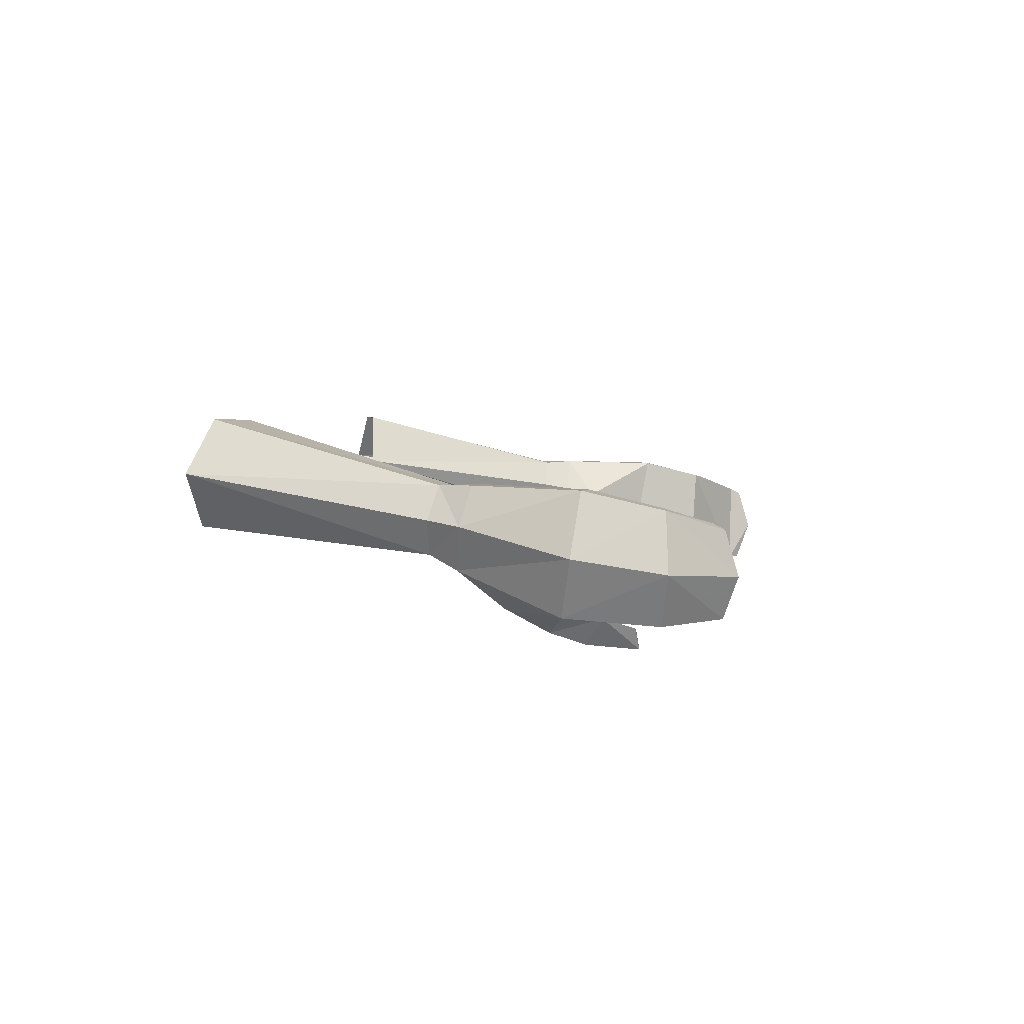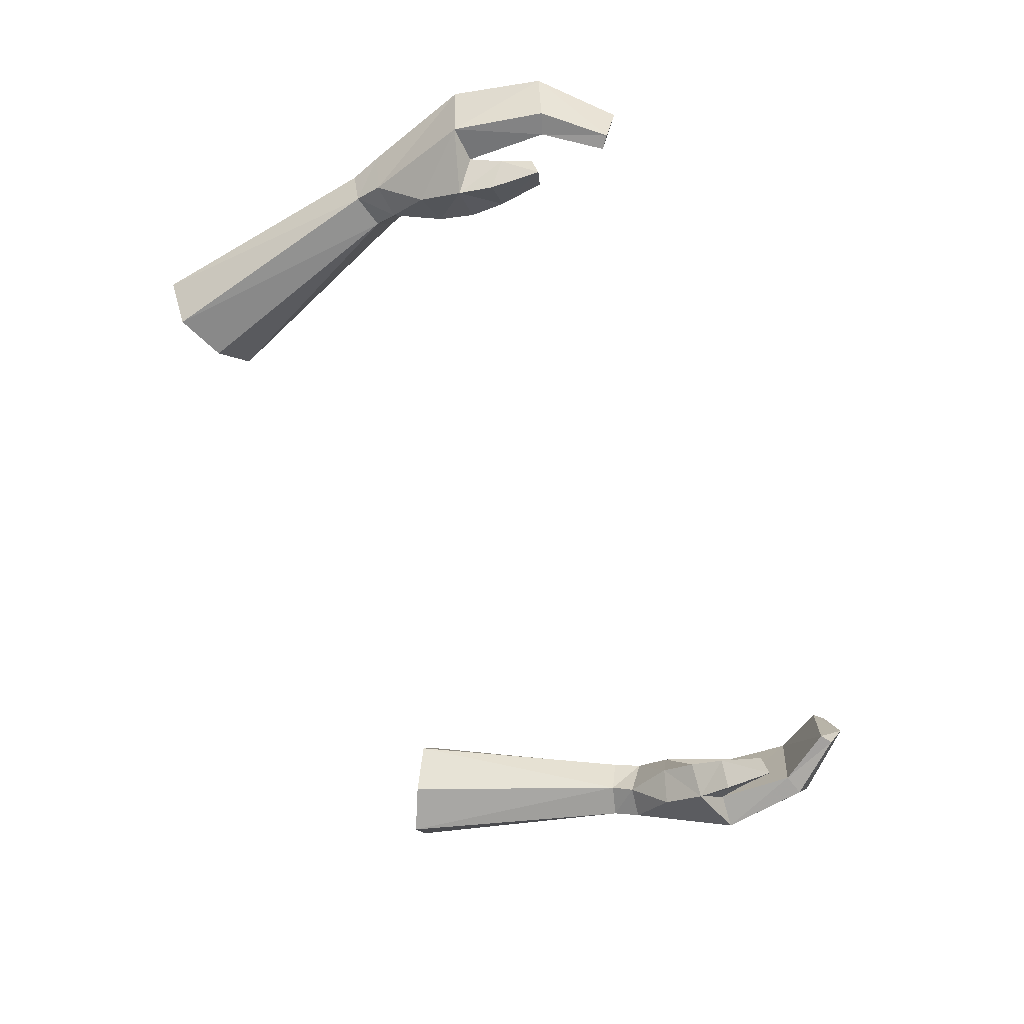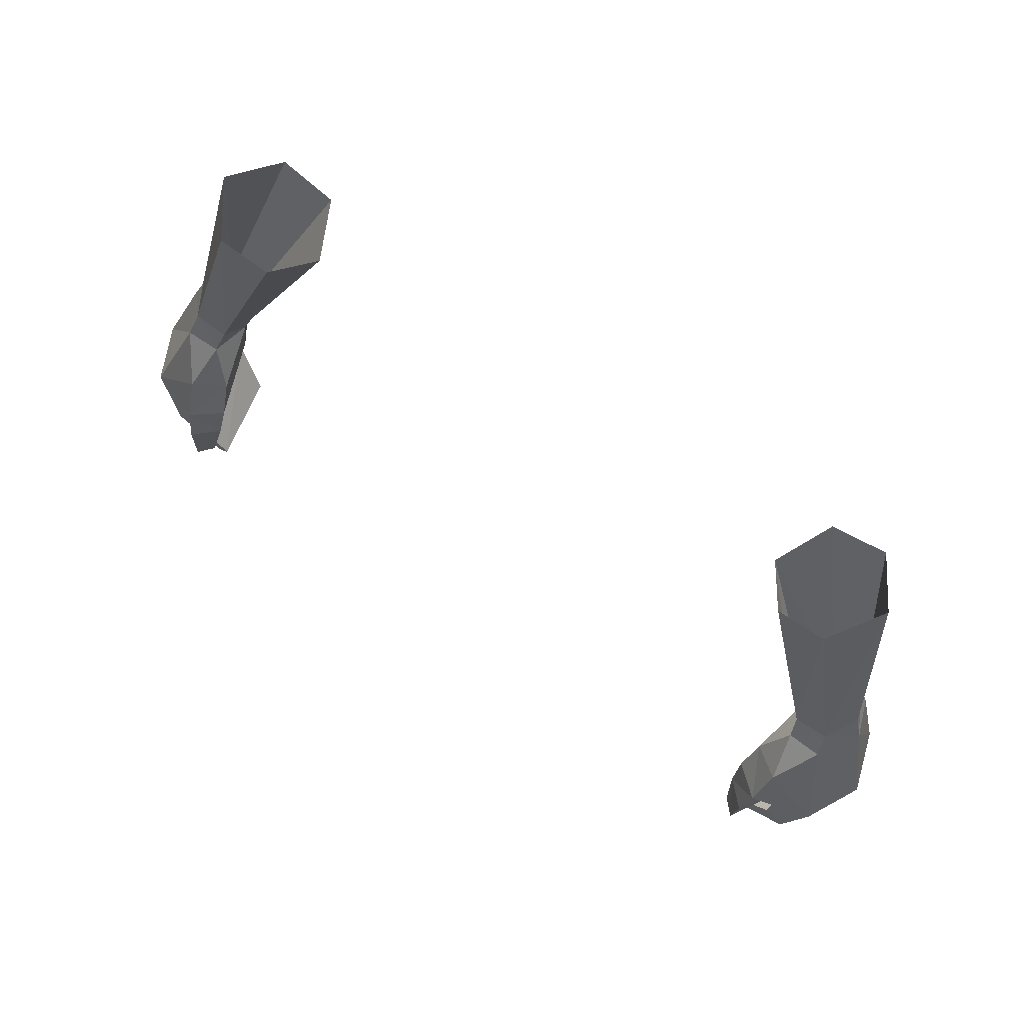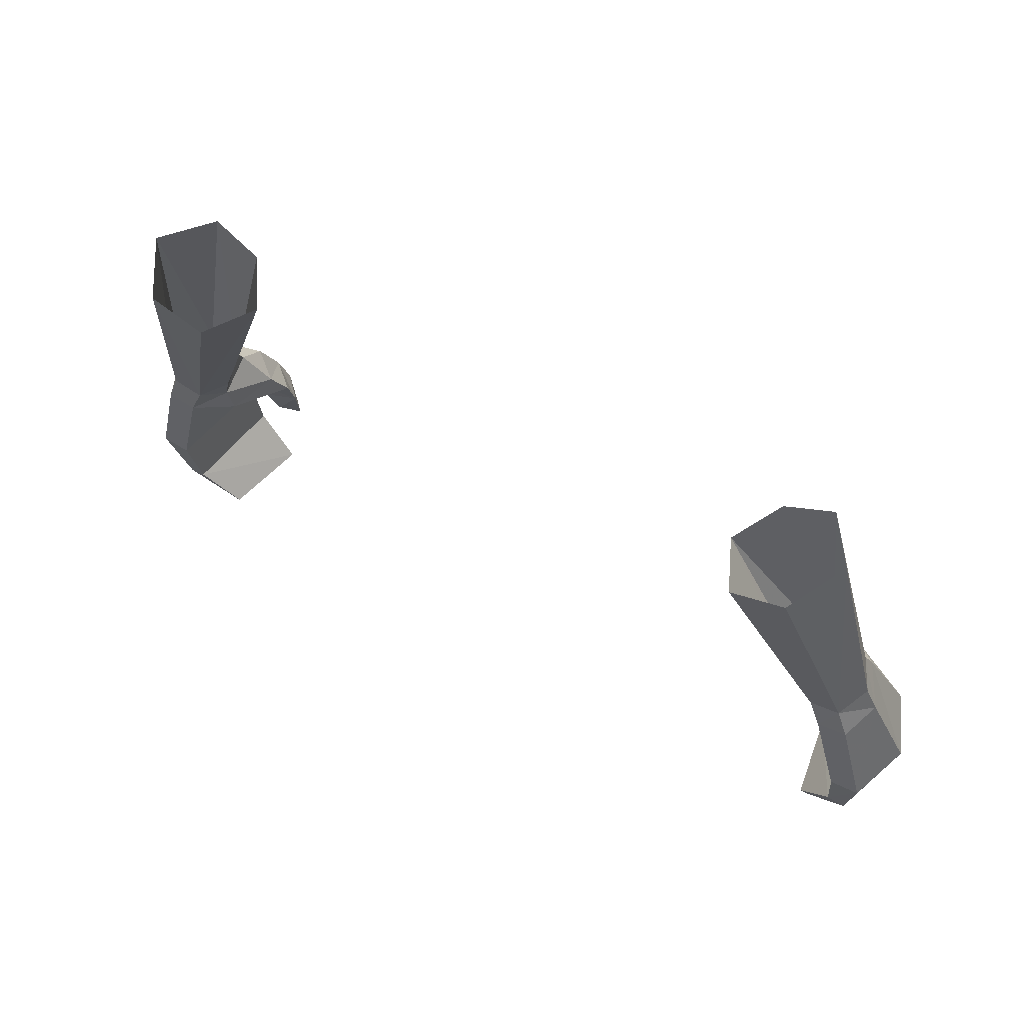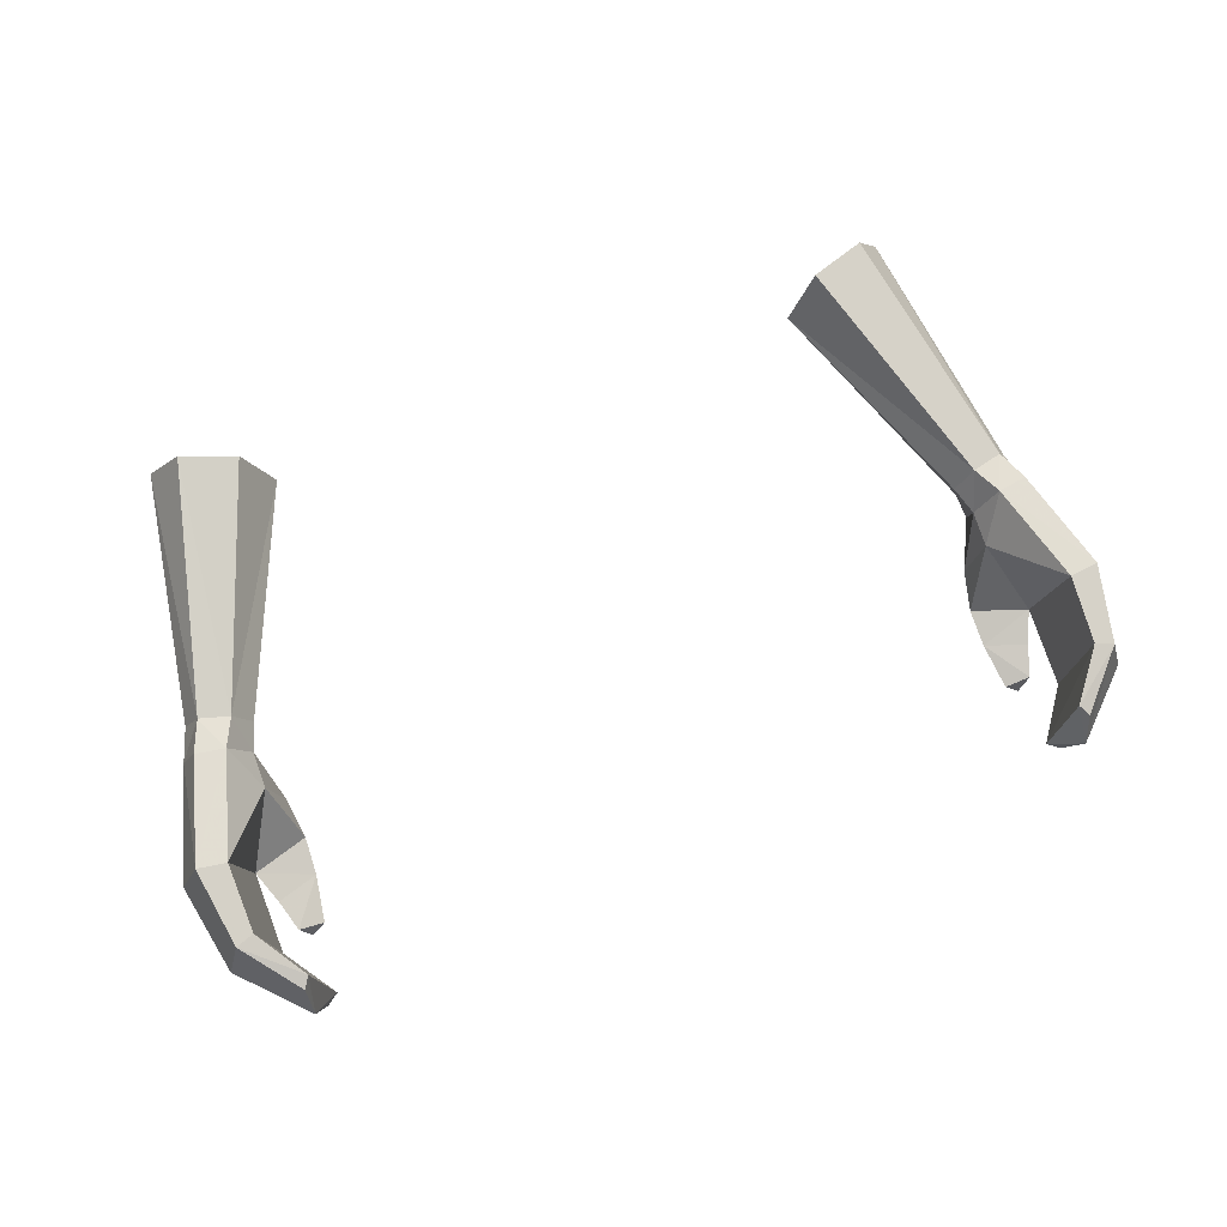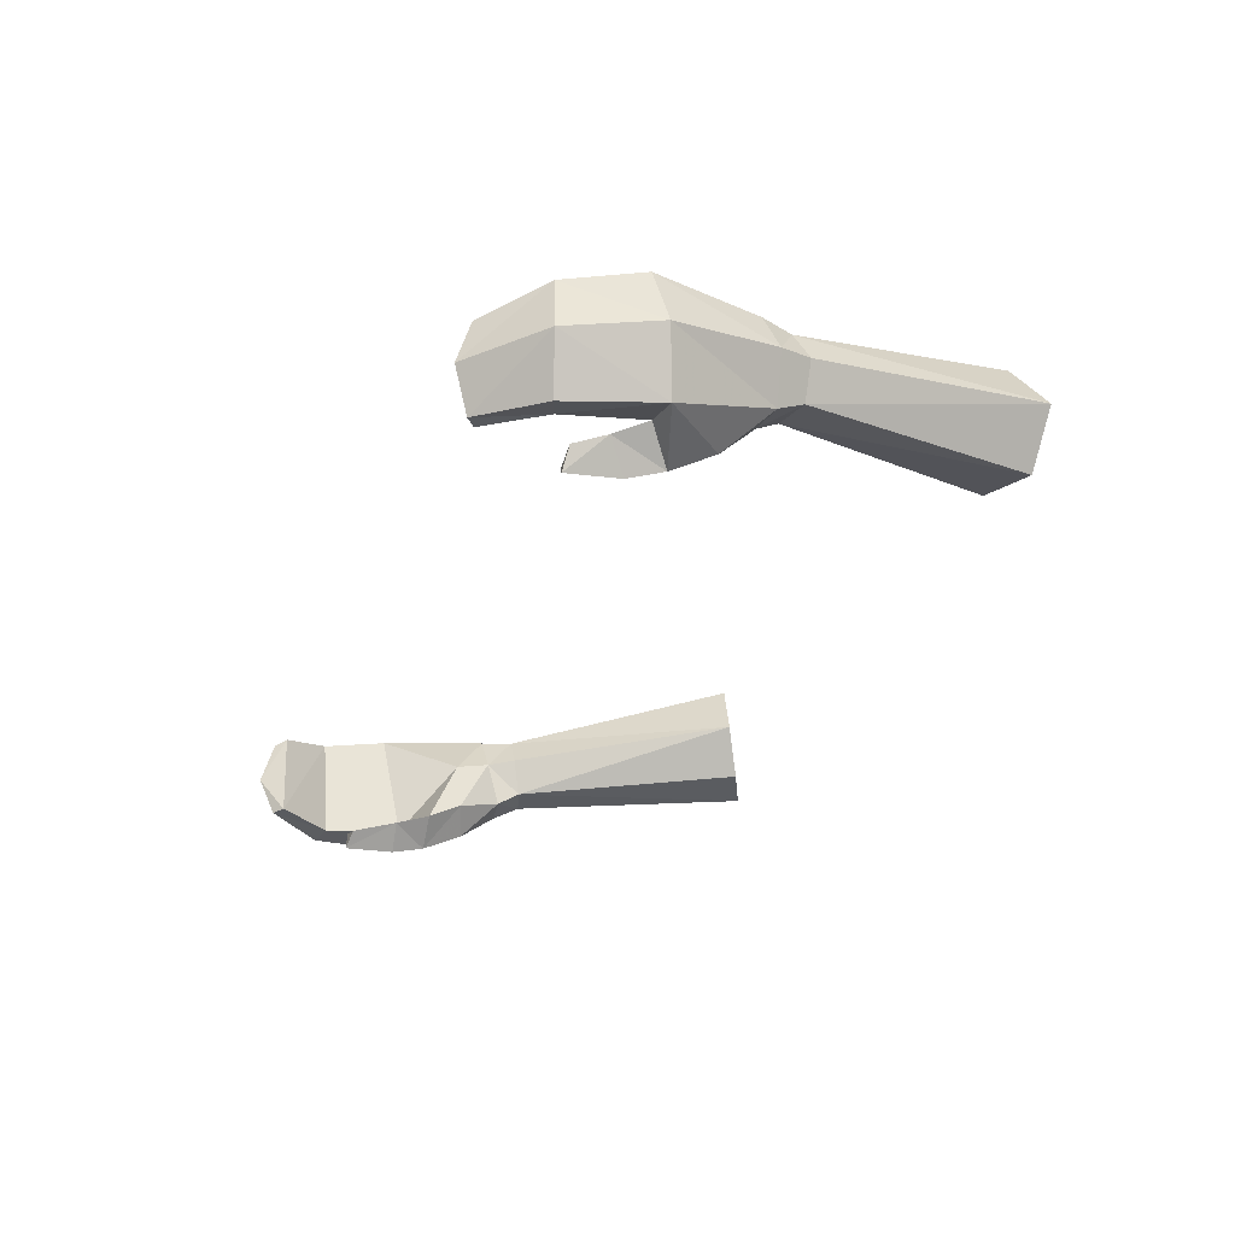
<metadata>
{"format":"obj","ext":"obj","renderer":"f3d","projection":"perspective","resolution":1024,"background":"white","views":[{"elev":3.2,"azim":98.0,"up":"+Y"},{"elev":-71.0,"azim":111.4,"up":"+Y"},{"elev":74.3,"azim":34.8,"up":"+Z"},{"elev":55.6,"azim":-149.0,"up":"+Z"},{"elev":66.6,"azim":160.1,"up":"+Y"},{"elev":-30.5,"azim":-109.1,"up":"+Y"}]}
</metadata>
<code>
g summoner_glove_female_92020
v 11.9 0.6341 48.62
v 12.82 0.627 48.77
v 13.68 0.5388 45.54
v 12.79 0.536 45.41
v 13.24 -0.5362 49.07
v 14.31 -1.338 45.78
v 12.48 -1.844 49.26
v 13.45 -3.078 46.1
v 11.59 -3.722 46.66
v 11.74 -3.018 47.96
v 10.83 -2.35 47.67
v 10.66 -2.966 46.6
v 11.97 -3.239 45.07
v 12.35 -2.864 46
v 11.43 -4.071 45.61
v 12.35 -2.864 46
v 11.97 -3.239 45.07
v 10.71 -3.353 45.52
v 10.66 -2.966 46.6
v 11.36 -4.193 44.05
v 11.68 -3.536 44.15
v 11.68 -3.536 44.15
v 10.91 -3.753 44.17
v 13.28 -0.02827 43.19
v 12.72 0.04064 43.38
v 13.76 -1.799 43.08
v 11.87 -0.6446 41.57
v 11.66 -0.4747 41.91
v 11.86 -1.985 41.18
v 12.29 -3.228 43.55
v 12.93 -3.338 43.32
v 11.51 -3.245 41.64
v 11.15 -3.224 41.9
v 11.15 -3.224 41.9
v 12.29 -3.228 43.55
v 11.86 -1.985 41.18
v 11.87 -0.6446 41.57
v 10.71 -3.353 45.52
v 10.91 -3.753 44.17
v 12.33 -1.413 50.08
v 11.31 -1.382 49.79
v 11.43 -1.782 49.13
v 12.43 0.6128 49.77
v 12.89 -0.3804 50.05
v 11.26 -0.4772 48.69
v 10.98 -0.3079 49.52
v 11.51 0.5814 49.53
v 11.26 -0.4772 48.69
v 10.98 -0.3079 49.52
v 8.162 0.7298 56.23
v 8.989 2.481 56.41
v 10.55 -0.7626 57.45
v 9.059 -0.6324 56.78
v 11.64 0.8761 57.61
v 10.67 2.501 57.01
v -13.69 0.5387 45.54
v -12.83 0.6276 48.79
v -11.92 0.6376 48.63
v -12.8 0.5359 45.41
v -14.32 -1.338 45.78
v -13.25 -0.542 49.09
v -13.46 -3.078 46.1
v -12.49 -1.844 49.25
v -10.84 -2.35 47.67
v -11.75 -3.018 47.96
v -11.6 -3.722 46.66
v -10.67 -2.966 46.6
v -12.36 -2.864 46
v -11.98 -3.239 45.07
v -11.44 -4.071 45.61
v -10.72 -3.353 45.52
v -11.98 -3.239 45.07
v -12.36 -2.864 46
v -10.67 -2.966 46.6
v -11.69 -3.537 44.15
v -11.37 -4.193 44.05
v -11.69 -3.537 44.15
v -10.92 -3.753 44.17
v -12.73 0.0406 43.38
v -13.29 -0.02831 43.19
v -13.77 -1.799 43.08
v -11.67 -0.4747 41.91
v -11.88 -0.6446 41.57
v -11.87 -1.985 41.18
v -12.94 -3.338 43.32
v -12.3 -3.228 43.55
v -11.52 -3.245 41.64
v -11.16 -3.224 41.9
v -12.3 -3.228 43.55
v -11.16 -3.224 41.9
v -11.87 -1.985 41.18
v -11.88 -0.6446 41.57
v -10.92 -3.753 44.17
v -10.72 -3.353 45.52
v -11.45 -1.789 49.1
v -11.32 -1.382 49.79
v -12.34 -1.413 50.08
v -12.9 -0.3805 50.05
v -12.44 0.6129 49.77
v -11.28 -0.4772 48.67
v -10.99 -0.308 49.52
v -11.28 -0.4772 48.67
v -11.52 0.5815 49.53
v -10.99 -0.308 49.52
v -8.172 0.7298 56.23
v -8.999 2.482 56.41
v -10.56 -0.7627 57.45
v -9.069 -0.6325 56.78
v -11.65 0.8762 57.62
v -10.68 2.501 57.01
v 11.26 -0.7261 47.63
v 10.83 -2.35 47.67
v 11.36 -4.193 44.05
v 11.51 -3.245 41.64
v 8.162 0.7298 56.23
v -11.27 -0.7261 47.63
v -10.84 -2.35 47.67
v -11.37 -4.193 44.05
v -11.52 -3.245 41.64
v -8.172 0.7298 56.23
v 11.9 0.6341 48.62
v 12.82 0.627 48.77
v 13.68 0.5388 45.54
v 12.79 0.536 45.41
v 13.24 -0.5362 49.07
v 14.31 -1.338 45.78
v 12.48 -1.844 49.26
v 13.45 -3.078 46.1
v 11.59 -3.722 46.66
v 11.74 -3.018 47.96
v 10.83 -2.35 47.67
v 10.66 -2.966 46.6
v 11.97 -3.239 45.07
v 12.35 -2.864 46
v 11.43 -4.071 45.61
v 12.35 -2.864 46
v 11.97 -3.239 45.07
v 10.71 -3.353 45.52
v 10.66 -2.966 46.6
v 11.36 -4.193 44.05
v 11.68 -3.536 44.15
v 11.68 -3.536 44.15
v 10.91 -3.753 44.17
v 13.28 -0.02827 43.19
v 12.72 0.04064 43.38
v 13.76 -1.799 43.08
v 11.87 -0.6446 41.57
v 11.66 -0.4747 41.91
v 11.86 -1.985 41.18
v 12.29 -3.228 43.55
v 12.93 -3.338 43.32
v 11.51 -3.245 41.64
v 11.15 -3.224 41.9
v 11.15 -3.224 41.9
v 12.29 -3.228 43.55
v 11.86 -1.985 41.18
v 11.87 -0.6446 41.57
v 10.71 -3.353 45.52
v 10.91 -3.753 44.17
v 12.33 -1.413 50.08
v 11.31 -1.382 49.79
v 11.43 -1.782 49.13
v 12.43 0.6128 49.77
v 12.89 -0.3804 50.05
v 11.26 -0.4772 48.69
v 10.98 -0.3079 49.52
v 11.51 0.5814 49.53
v 11.26 -0.4772 48.69
v 10.98 -0.3079 49.52
v 8.162 0.7298 56.23
v 8.989 2.481 56.41
v 10.55 -0.7626 57.45
v 9.059 -0.6324 56.78
v 11.64 0.8761 57.61
v 10.67 2.501 57.01
v -13.69 0.5387 45.54
v -12.83 0.6276 48.79
v -11.92 0.6376 48.63
v -12.8 0.5359 45.41
v -14.32 -1.338 45.78
v -13.25 -0.542 49.09
v -13.46 -3.078 46.1
v -12.49 -1.844 49.25
v -10.84 -2.35 47.67
v -11.75 -3.018 47.96
v -11.6 -3.722 46.66
v -10.67 -2.966 46.6
v -12.36 -2.864 46
v -11.98 -3.239 45.07
v -11.44 -4.071 45.61
v -10.72 -3.353 45.52
v -11.98 -3.239 45.07
v -12.36 -2.864 46
v -10.67 -2.966 46.6
v -11.69 -3.537 44.15
v -11.37 -4.193 44.05
v -11.69 -3.537 44.15
v -10.92 -3.753 44.17
v -12.73 0.0406 43.38
v -13.29 -0.02831 43.19
v -13.77 -1.799 43.08
v -11.67 -0.4747 41.91
v -11.88 -0.6446 41.57
v -11.87 -1.985 41.18
v -12.94 -3.338 43.32
v -12.3 -3.228 43.55
v -11.52 -3.245 41.64
v -11.16 -3.224 41.9
v -12.3 -3.228 43.55
v -11.16 -3.224 41.9
v -11.87 -1.985 41.18
v -11.88 -0.6446 41.57
v -10.92 -3.753 44.17
v -10.72 -3.353 45.52
v -11.45 -1.789 49.1
v -11.32 -1.382 49.79
v -12.34 -1.413 50.08
v -12.9 -0.3805 50.05
v -12.44 0.6129 49.77
v -11.28 -0.4772 48.67
v -10.99 -0.308 49.52
v -11.28 -0.4772 48.67
v -11.52 0.5815 49.53
v -10.99 -0.308 49.52
v -8.172 0.7298 56.23
v -8.999 2.482 56.41
v -10.56 -0.7627 57.45
v -9.069 -0.6325 56.78
v -11.65 0.8762 57.62
v -10.68 2.501 57.01
v 11.26 -0.7261 47.63
v 10.83 -2.35 47.67
v 11.36 -4.193 44.05
v 11.51 -3.245 41.64
v 8.162 0.7298 56.23
v -11.27 -0.7261 47.63
v -10.84 -2.35 47.67
v -11.37 -4.193 44.05
v -11.52 -3.245 41.64
v -8.172 0.7298 56.23
f 1 2 3
f 3 4 1
f 5 6 3
f 3 2 5
f 7 8 6
f 6 5 7
f 9 10 11
f 11 12 9
f 13 14 9
f 9 15 13
f 16 17 18
f 18 19 16
f 20 21 13
f 13 15 20
f 18 17 22
f 22 23 18
f 3 24 25
f 25 4 3
f 6 26 24
f 24 3 6
f 24 27 28
f 28 25 24
f 29 27 24
f 24 26 29
f 30 31 8
f 8 14 30
f 32 31 30
f 30 33 32
f 26 31 32
f 32 29 26
f 34 35 25
f 25 28 34
f 8 31 26
f 26 6 8
f 25 35 16
f 16 4 25
f 36 34 28
f 28 37 36
f 38 39 20
f 20 15 38
f 38 15 9
f 9 12 38
f 40 41 42
f 42 7 40
f 43 44 5
f 5 2 43
f 45 42 41
f 41 46 45
f 40 7 5
f 5 44 40
f 47 1 48
f 48 49 47
f 43 2 1
f 1 47 43
f 47 49 50
f 50 51 47
f 41 40 52
f 52 53 41
f 54 52 40
f 40 44 54
f 47 51 55
f 55 43 47
f 43 55 54
f 54 44 43
f 56 57 58
f 58 59 56
f 56 60 61
f 61 57 56
f 60 62 63
f 63 61 60
f 64 65 66
f 66 67 64
f 66 68 69
f 69 70 66
f 71 72 73
f 73 74 71
f 69 75 76
f 76 70 69
f 77 72 71
f 71 78 77
f 79 80 56
f 56 59 79
f 80 81 60
f 60 56 80
f 82 83 80
f 80 79 82
f 80 83 84
f 84 81 80
f 62 85 86
f 86 68 62
f 86 85 87
f 87 88 86
f 87 85 81
f 81 84 87
f 79 89 90
f 90 82 79
f 81 85 62
f 62 60 81
f 73 89 79
f 79 59 73
f 82 90 91
f 91 92 82
f 76 93 94
f 94 70 76
f 66 70 94
f 94 67 66
f 95 96 97
f 97 63 95
f 61 98 99
f 99 57 61
f 96 95 100
f 100 101 96
f 61 63 97
f 97 98 61
f 102 58 103
f 103 104 102
f 58 57 99
f 99 103 58
f 105 104 103
f 103 106 105
f 107 97 96
f 96 108 107
f 97 107 109
f 109 98 97
f 110 106 103
f 103 99 110
f 109 110 99
f 99 98 109
f 111 1 4
f 8 10 9
f 7 42 10
f 42 11 10
f 42 45 11
f 112 48 111
f 8 9 14
f 111 19 112
f 22 113 23
f 4 16 111
f 111 16 19
f 1 111 48
f 36 114 34
f 7 10 8
f 46 41 115
f 41 53 115
f 116 59 58
f 62 66 65
f 63 65 95
f 95 65 64
f 95 64 100
f 117 116 102
f 62 68 66
f 116 117 74
f 77 78 118
f 59 116 73
f 116 74 73
f 58 102 116
f 91 90 119
f 63 62 65
f 101 120 96
f 96 120 108
f 121 122 123
f 123 124 121
f 125 126 123
f 123 122 125
f 127 128 126
f 126 125 127
f 129 130 131
f 131 132 129
f 133 134 129
f 129 135 133
f 136 137 138
f 138 139 136
f 140 141 133
f 133 135 140
f 138 137 142
f 142 143 138
f 123 144 145
f 145 124 123
f 126 146 144
f 144 123 126
f 144 147 148
f 148 145 144
f 149 147 144
f 144 146 149
f 150 151 128
f 128 134 150
f 152 151 150
f 150 153 152
f 146 151 152
f 152 149 146
f 154 155 145
f 145 148 154
f 128 151 146
f 146 126 128
f 145 155 136
f 136 124 145
f 156 154 148
f 148 157 156
f 158 159 140
f 140 135 158
f 158 135 129
f 129 132 158
f 160 161 162
f 162 127 160
f 163 164 125
f 125 122 163
f 165 162 161
f 161 166 165
f 160 127 125
f 125 164 160
f 167 121 168
f 168 169 167
f 163 122 121
f 121 167 163
f 167 169 170
f 170 171 167
f 161 160 172
f 172 173 161
f 174 172 160
f 160 164 174
f 167 171 175
f 175 163 167
f 163 175 174
f 174 164 163
f 176 177 178
f 178 179 176
f 176 180 181
f 181 177 176
f 180 182 183
f 183 181 180
f 184 185 186
f 186 187 184
f 186 188 189
f 189 190 186
f 191 192 193
f 193 194 191
f 189 195 196
f 196 190 189
f 197 192 191
f 191 198 197
f 199 200 176
f 176 179 199
f 200 201 180
f 180 176 200
f 202 203 200
f 200 199 202
f 200 203 204
f 204 201 200
f 182 205 206
f 206 188 182
f 206 205 207
f 207 208 206
f 207 205 201
f 201 204 207
f 199 209 210
f 210 202 199
f 201 205 182
f 182 180 201
f 193 209 199
f 199 179 193
f 202 210 211
f 211 212 202
f 196 213 214
f 214 190 196
f 186 190 214
f 214 187 186
f 215 216 217
f 217 183 215
f 181 218 219
f 219 177 181
f 216 215 220
f 220 221 216
f 181 183 217
f 217 218 181
f 222 178 223
f 223 224 222
f 178 177 219
f 219 223 178
f 225 224 223
f 223 226 225
f 227 217 216
f 216 228 227
f 217 227 229
f 229 218 217
f 230 226 223
f 223 219 230
f 229 230 219
f 219 218 229
f 231 121 124
f 128 130 129
f 127 162 130
f 162 131 130
f 162 165 131
f 232 168 231
f 128 129 134
f 231 139 232
f 142 233 143
f 124 136 231
f 231 136 139
f 121 231 168
f 156 234 154
f 127 130 128
f 166 161 235
f 161 173 235
f 236 179 178
f 182 186 185
f 183 185 215
f 215 185 184
f 215 184 220
f 237 236 222
f 182 188 186
f 236 237 194
f 197 198 238
f 179 236 193
f 236 194 193
f 178 222 236
f 211 210 239
f 183 182 185
f 221 240 216
f 216 240 228

</code>
